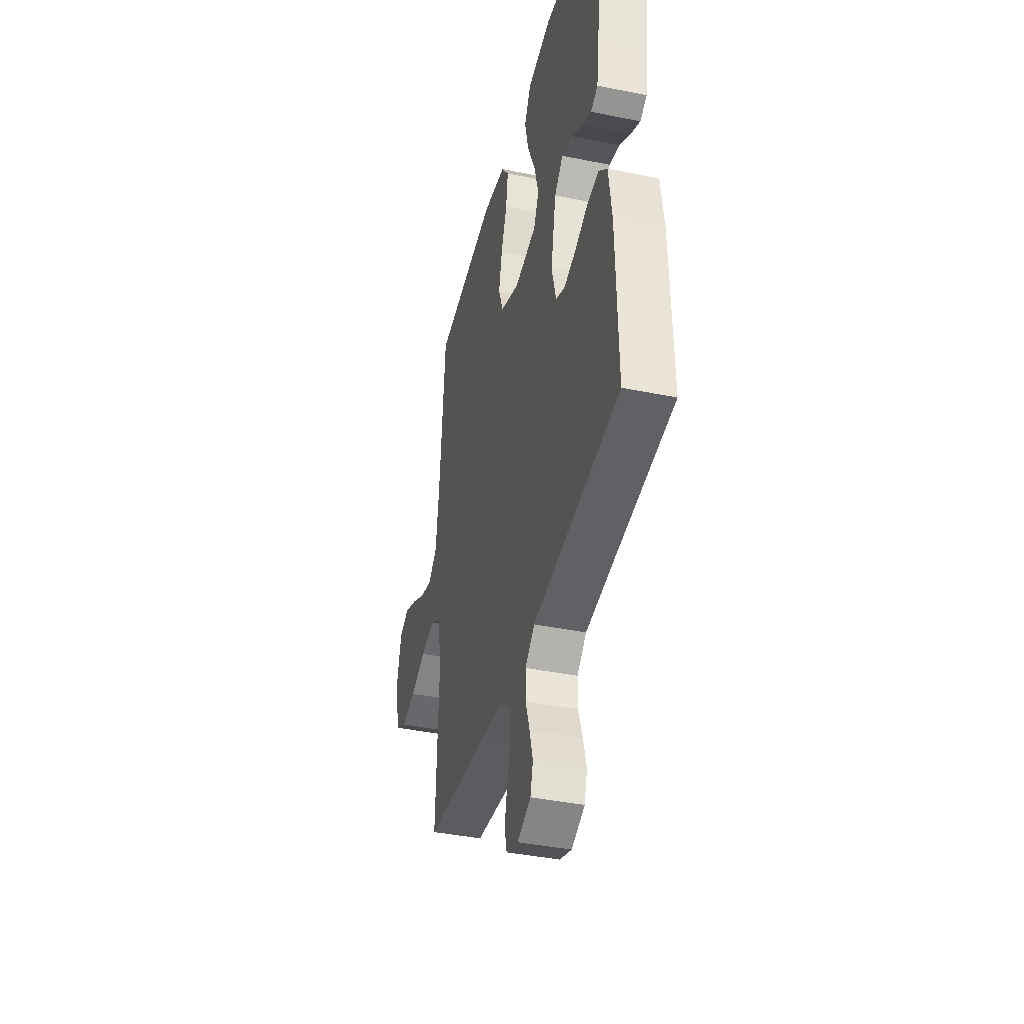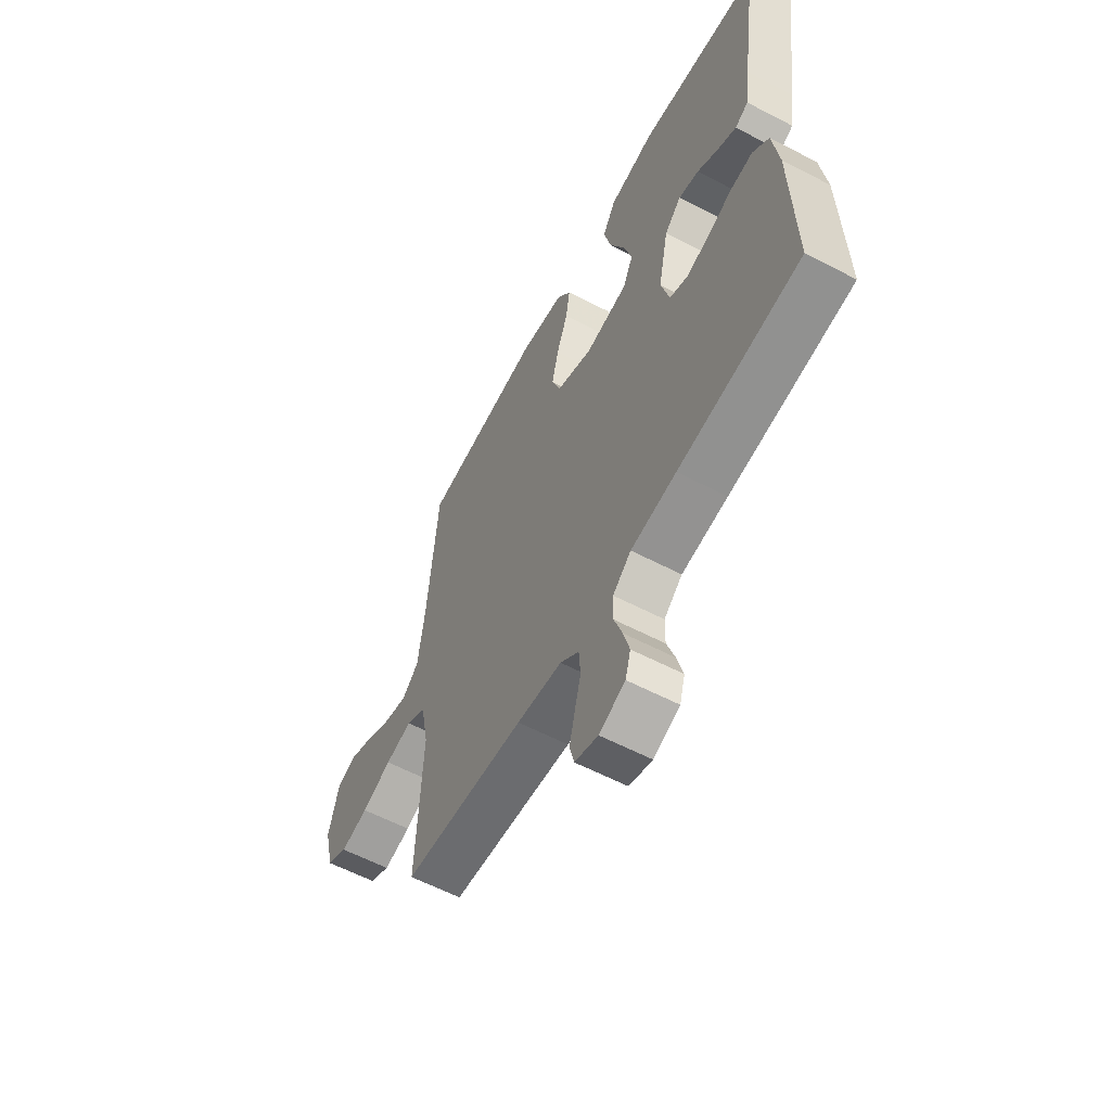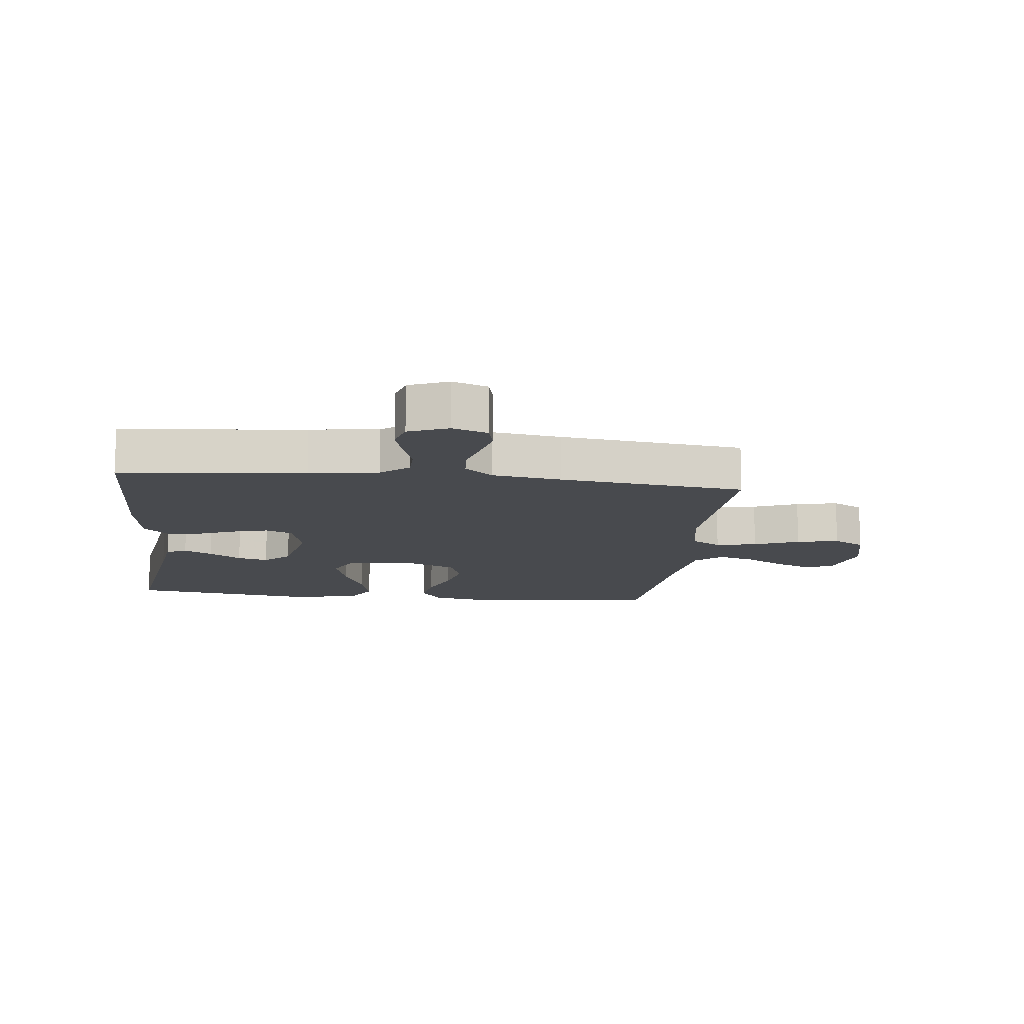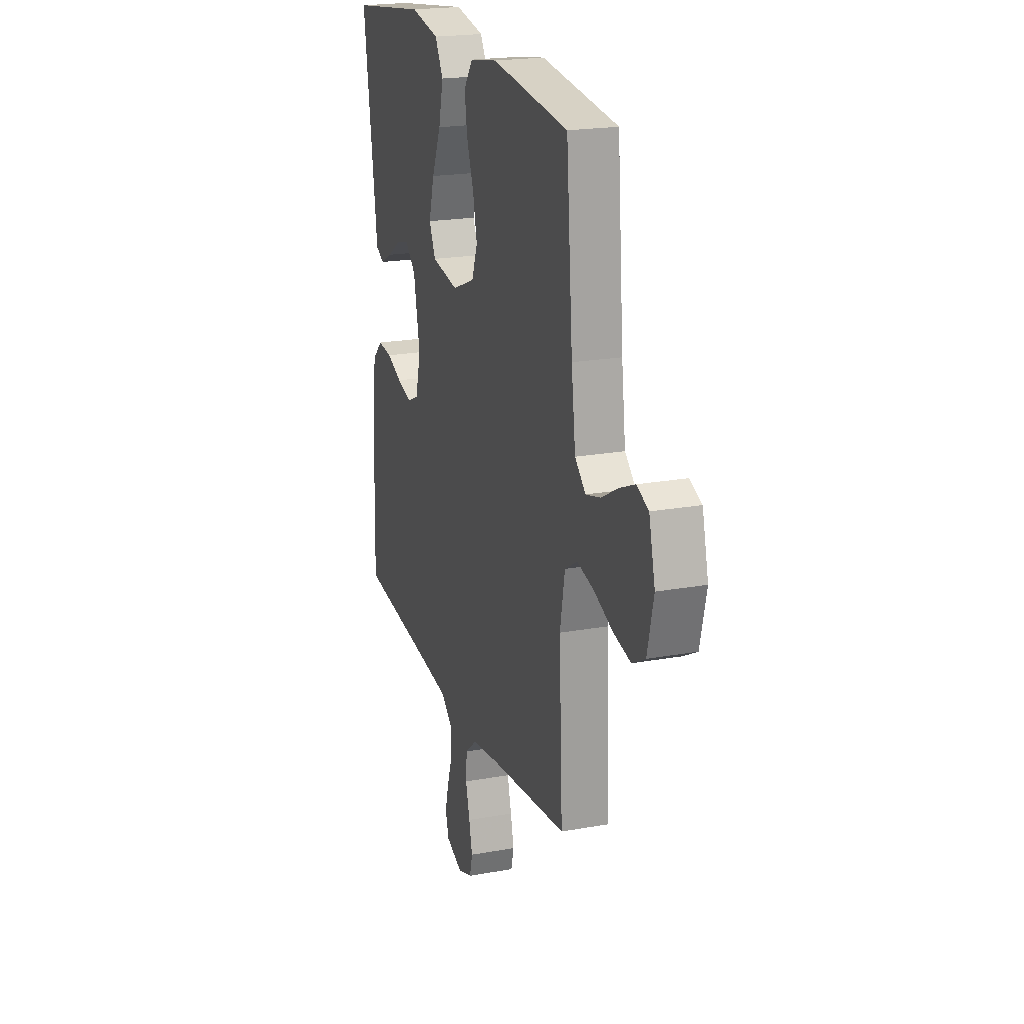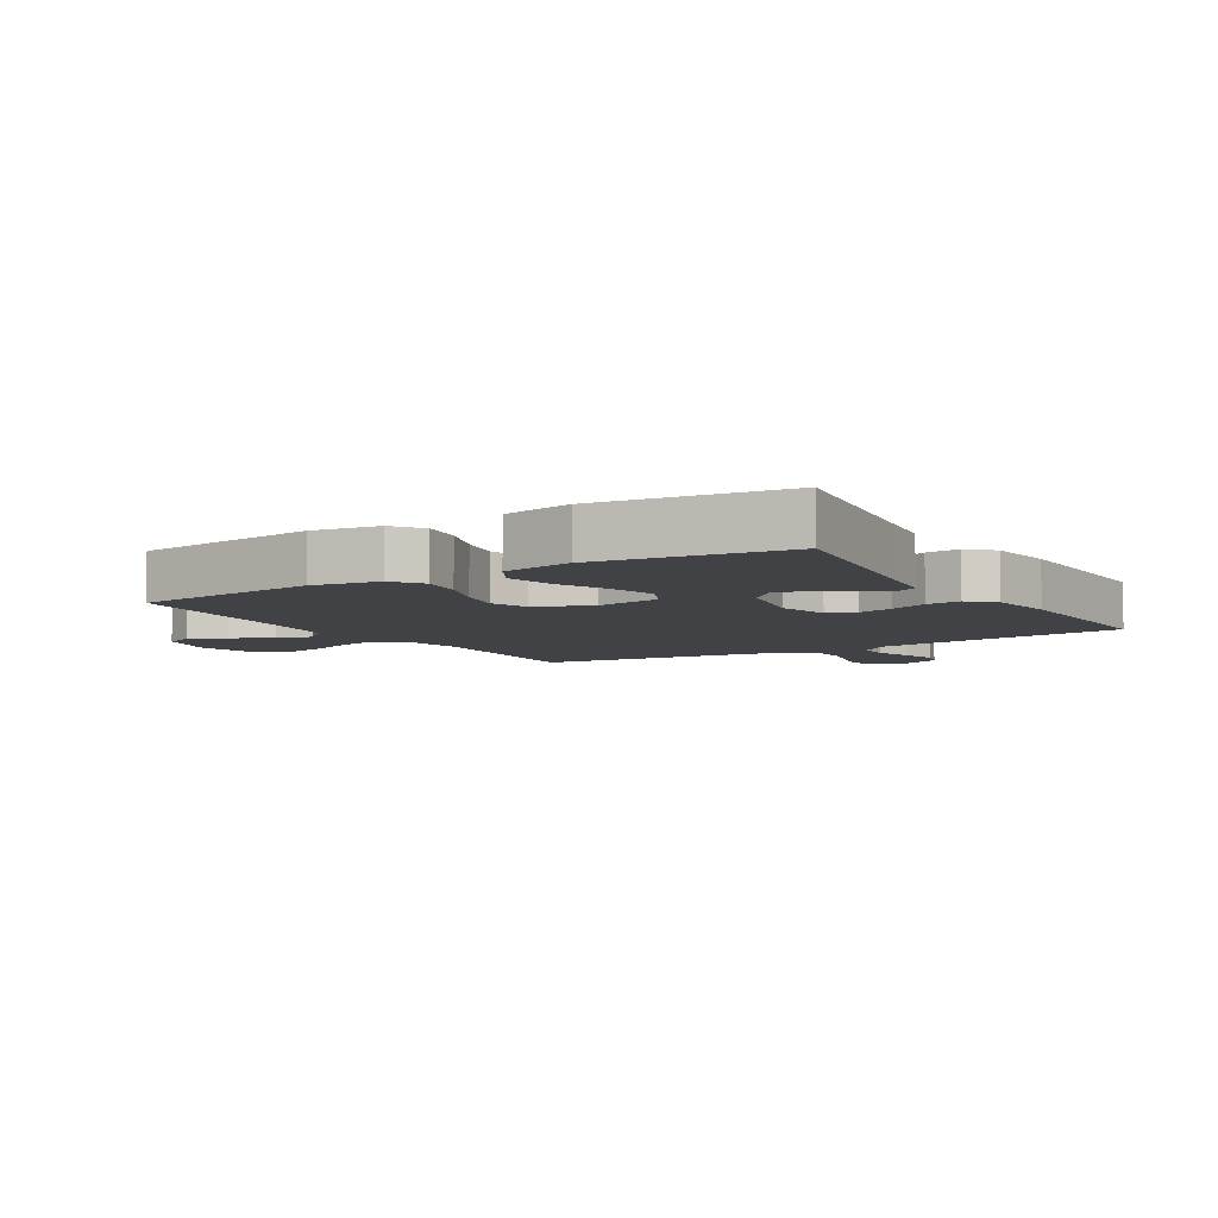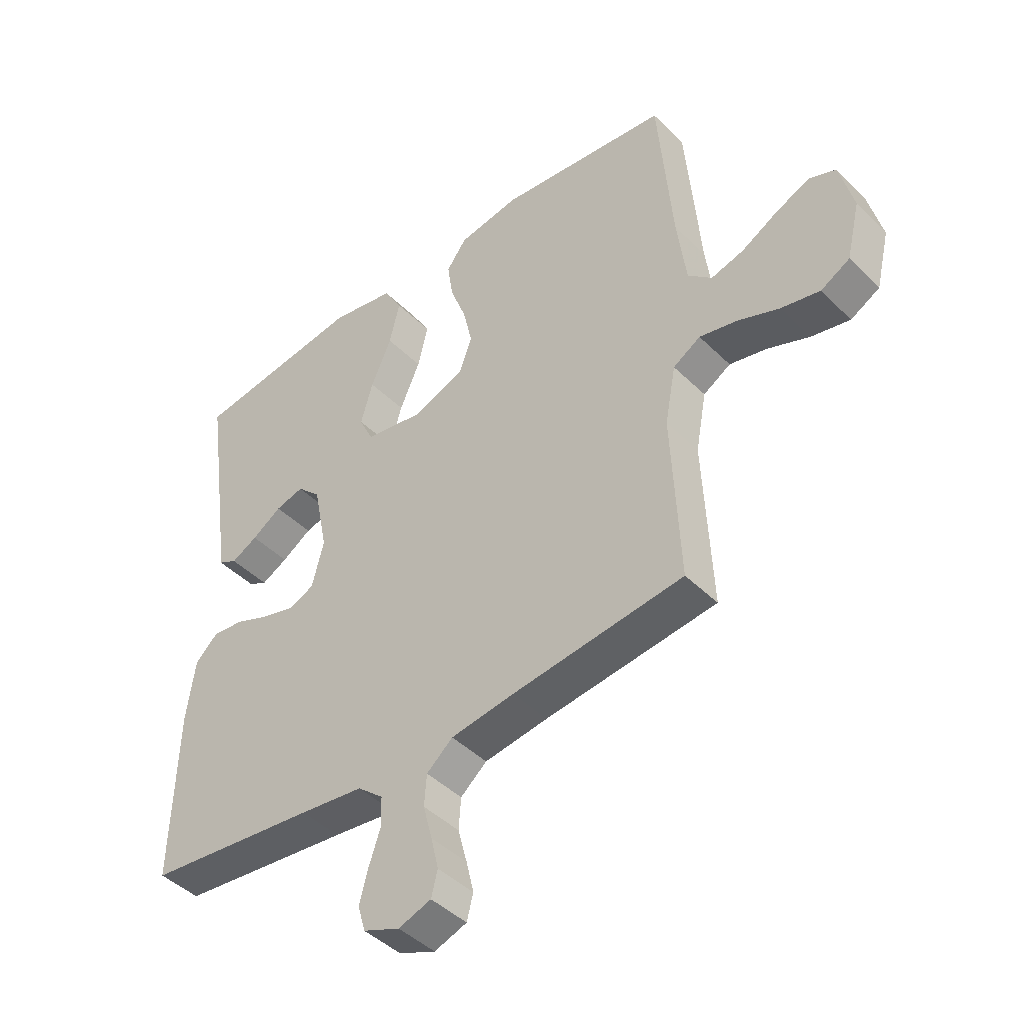
<metadata>
{"format":"obj","ext":"obj","renderer":"f3d","projection":"perspective","resolution":1024,"background":"white","views":[{"elev":-40.0,"azim":75.8,"up":"+Z"},{"elev":-59.9,"azim":61.9,"up":"+Z"},{"elev":-12.8,"azim":173.4,"up":"+Y"},{"elev":20.9,"azim":-108.1,"up":"+Z"},{"elev":-6.6,"azim":31.5,"up":"+Y"},{"elev":-44.4,"azim":-138.7,"up":"+Z"}]}
</metadata>
<code>
v 0.5 0.07 -0.5
v 0.2 0.07 -0.534
v 0.088 0.07 -0.548
v 0.043 0.07 -0.586
v 0.042 0.07 -0.639
v 0.062 0.07 -0.698
v 0.077 0.07 -0.754
v 0.064 0.07 -0.8
v 0 0.07 -0.826
v -0.057 0.07 -0.806
v -0.068 0.07 -0.762
v -0.055 0.07 -0.706
v -0.039 0.07 -0.645
v -0.043 0.07 -0.59
v -0.089 0.07 -0.551
v -0.2 0.07 -0.535
v -0.5 0.07 -0.5
v -0.486 0.07 -0.2
v -0.505 0.07 -0.098
v -0.553 0.07 -0.069
v -0.619 0.07 -0.084
v -0.692 0.07 -0.113
v -0.76 0.07 -0.128
v -0.811 0.07 -0.1
v -0.835 0.07 0
v -0.811 0.07 0.096
v -0.765 0.07 0.115
v -0.705 0.07 0.089
v -0.641 0.07 0.053
v -0.583 0.07 0.037
v -0.541 0.07 0.075
v -0.525 0.07 0.2
v -0.5 0.07 0.5
v -0.2 0.07 0.535
v -0.092 0.07 0.517
v -0.057 0.07 0.469
v -0.067 0.07 0.402
v -0.095 0.07 0.327
v -0.111 0.07 0.255
v -0.089 0.07 0.195
v 0 0.07 0.159
v 0.105 0.07 0.177
v 0.13 0.07 0.23
v 0.109 0.07 0.305
v 0.073 0.07 0.387
v 0.055 0.07 0.463
v 0.087 0.07 0.519
v 0.2 0.07 0.541
v 0.5 0.07 0.5
v 0.457 0.07 0.2
v 0.445 0.07 0.11
v 0.412 0.07 0.093
v 0.366 0.07 0.117
v 0.314 0.07 0.151
v 0.264 0.07 0.164
v 0.223 0.07 0.124
v 0.198 0.07 0
v 0.219 0.07 -0.081
v 0.263 0.07 -0.1
v 0.321 0.07 -0.084
v 0.382 0.07 -0.059
v 0.437 0.07 -0.053
v 0.477 0.07 -0.091
v 0.492 0.07 -0.2
v 0.5 0 -0.5
v 0.2 0 -0.534
v 0.088 0 -0.548
v 0.043 0 -0.586
v 0.042 0 -0.639
v 0.062 0 -0.698
v 0.077 0 -0.754
v 0.064 0 -0.8
v 0 0 -0.826
v -0.057 0 -0.806
v -0.068 0 -0.762
v -0.055 0 -0.706
v -0.039 0 -0.645
v -0.043 0 -0.59
v -0.089 0 -0.551
v -0.2 0 -0.535
v -0.5 0 -0.5
v -0.486 0 -0.2
v -0.505 0 -0.098
v -0.553 0 -0.069
v -0.619 0 -0.084
v -0.692 0 -0.113
v -0.76 0 -0.128
v -0.811 0 -0.1
v -0.835 0 0
v -0.811 0 0.096
v -0.765 0 0.115
v -0.705 0 0.089
v -0.641 0 0.053
v -0.583 0 0.037
v -0.541 0 0.075
v -0.525 0 0.2
v -0.5 0 0.5
v -0.2 0 0.535
v -0.092 0 0.517
v -0.057 0 0.469
v -0.067 0 0.402
v -0.095 0 0.327
v -0.111 0 0.255
v -0.089 0 0.195
v 0 0 0.159
v 0.105 0 0.177
v 0.13 0 0.23
v 0.109 0 0.305
v 0.073 0 0.387
v 0.055 0 0.463
v 0.087 0 0.519
v 0.2 0 0.541
v 0.5 0 0.5
v 0.457 0 0.2
v 0.445 0 0.11
v 0.412 0 0.093
v 0.366 0 0.117
v 0.314 0 0.151
v 0.264 0 0.164
v 0.223 0 0.124
v 0.198 0 0
v 0.219 0 -0.081
v 0.263 0 -0.1
v 0.321 0 -0.084
v 0.382 0 -0.059
v 0.437 0 -0.053
v 0.477 0 -0.091
v 0.492 0 -0.2
f 64 1 2
f 63 64 2
f 62 63 2
f 61 62 2
f 60 61 2
f 59 60 2 3
f 58 59 3 4
f 57 58 4
f 56 57 4
f 52 53 54
f 51 52 54
f 50 51 54
f 50 54 55
f 49 50 55
f 48 49 55
f 47 48 55
f 46 47 55
f 45 46 55
f 44 45 55
f 43 44 55 56
f 36 37 38
f 35 36 38
f 34 35 38
f 33 34 38
f 32 33 38
f 31 32 38 39
f 30 31 39 40
f 27 28 29
f 26 27 29
f 25 26 29
f 24 25 29
f 23 24 29
f 22 23 29
f 21 22 29
f 20 21 29 30
f 30 40 41
f 20 30 41
f 19 20 41
f 16 17 18
f 19 41 42
f 18 19 42
f 16 18 42
f 15 16 42
f 11 12 13
f 10 11 13
f 9 10 13
f 8 9 13
f 7 8 13
f 6 7 13
f 5 6 13
f 4 5 13 14
f 42 43 56
f 15 42 56
f 14 15 56
f 4 14 56
f 66 65 128
f 66 128 127
f 66 127 126
f 66 126 125
f 66 125 124
f 67 66 124 123
f 68 67 123 122
f 68 122 121
f 68 121 120
f 118 117 116
f 118 116 115
f 118 115 114
f 119 118 114
f 119 114 113
f 119 113 112
f 119 112 111
f 119 111 110
f 119 110 109
f 119 109 108
f 120 119 108 107
f 102 101 100
f 102 100 99
f 102 99 98
f 102 98 97
f 102 97 96
f 103 102 96 95
f 104 103 95 94
f 93 92 91
f 93 91 90
f 93 90 89
f 93 89 88
f 93 88 87
f 93 87 86
f 93 86 85
f 94 93 85 84
f 105 104 94
f 105 94 84
f 105 84 83
f 82 81 80
f 106 105 83
f 106 83 82
f 106 82 80
f 106 80 79
f 77 76 75
f 77 75 74
f 77 74 73
f 77 73 72
f 77 72 71
f 77 71 70
f 77 70 69
f 78 77 69 68
f 120 107 106
f 120 106 79
f 120 79 78
f 120 78 68
f 1 65 66 2
f 2 66 67 3
f 3 67 68 4
f 4 68 69 5
f 5 69 70 6
f 6 70 71 7
f 7 71 72 8
f 8 72 73 9
f 9 73 74 10
f 10 74 75 11
f 11 75 76 12
f 12 76 77 13
f 13 77 78 14
f 14 78 79 15
f 15 79 80 16
f 16 80 81 17
f 17 81 82 18
f 18 82 83 19
f 19 83 84 20
f 20 84 85 21
f 21 85 86 22
f 22 86 87 23
f 23 87 88 24
f 24 88 89 25
f 25 89 90 26
f 26 90 91 27
f 27 91 92 28
f 28 92 93 29
f 29 93 94 30
f 30 94 95 31
f 31 95 96 32
f 32 96 97 33
f 33 97 98 34
f 34 98 99 35
f 35 99 100 36
f 36 100 101 37
f 37 101 102 38
f 38 102 103 39
f 39 103 104 40
f 40 104 105 41
f 41 105 106 42
f 42 106 107 43
f 43 107 108 44
f 44 108 109 45
f 45 109 110 46
f 46 110 111 47
f 47 111 112 48
f 48 112 113 49
f 49 113 114 50
f 50 114 115 51
f 51 115 116 52
f 52 116 117 53
f 53 117 118 54
f 54 118 119 55
f 55 119 120 56
f 56 120 121 57
f 57 121 122 58
f 58 122 123 59
f 59 123 124 60
f 60 124 125 61
f 61 125 126 62
f 62 126 127 63
f 63 127 128 64
f 64 128 65 1

</code>
